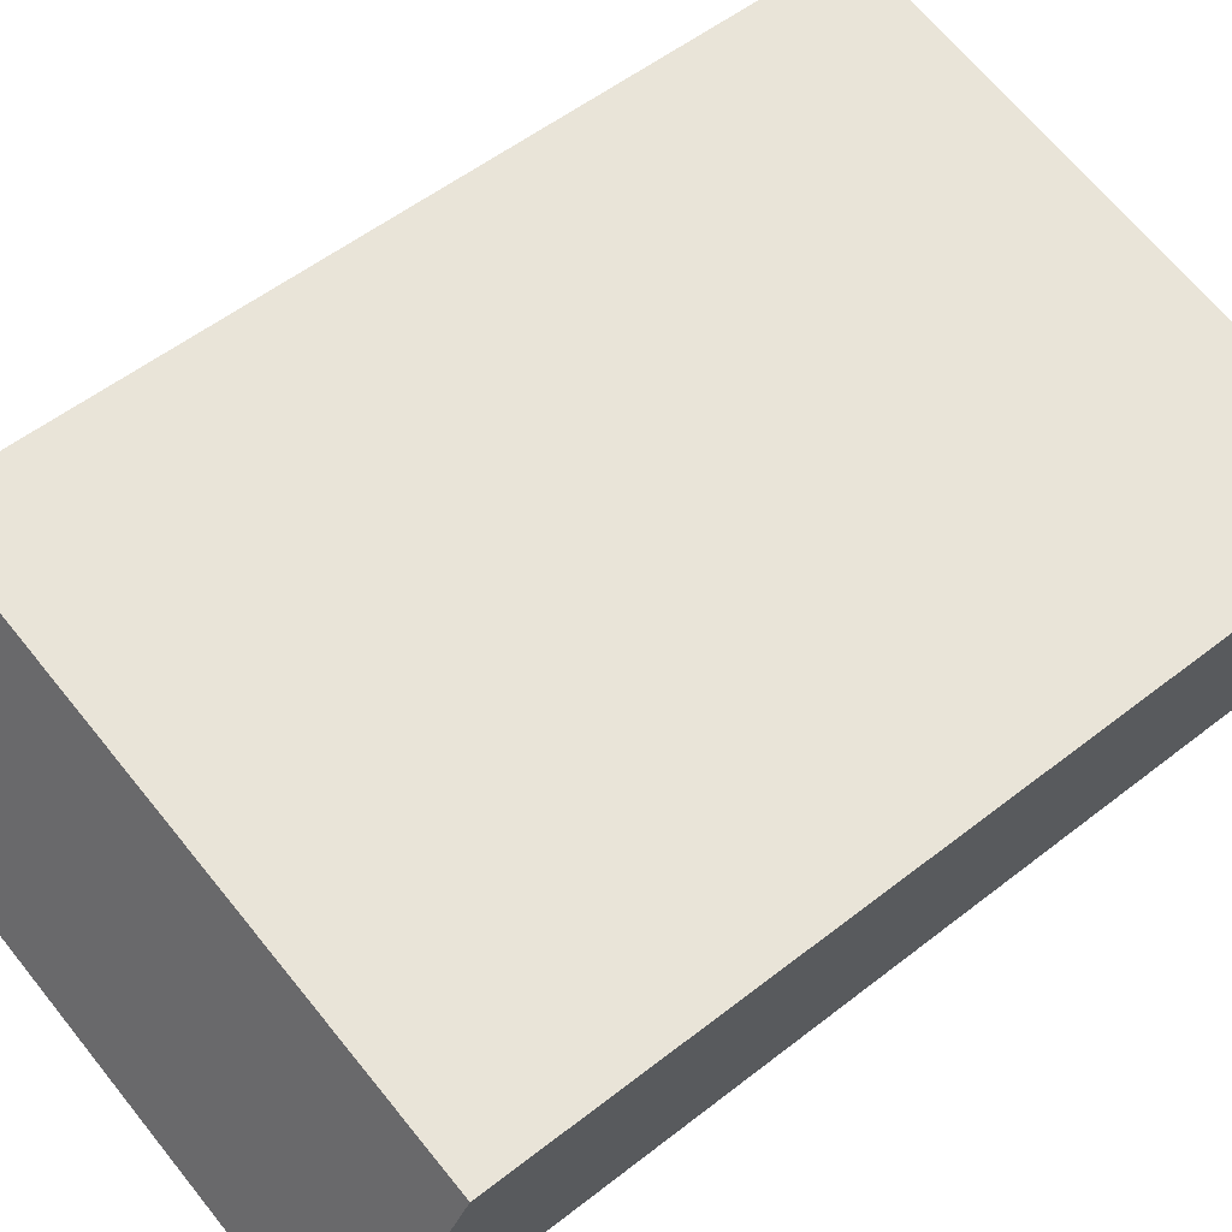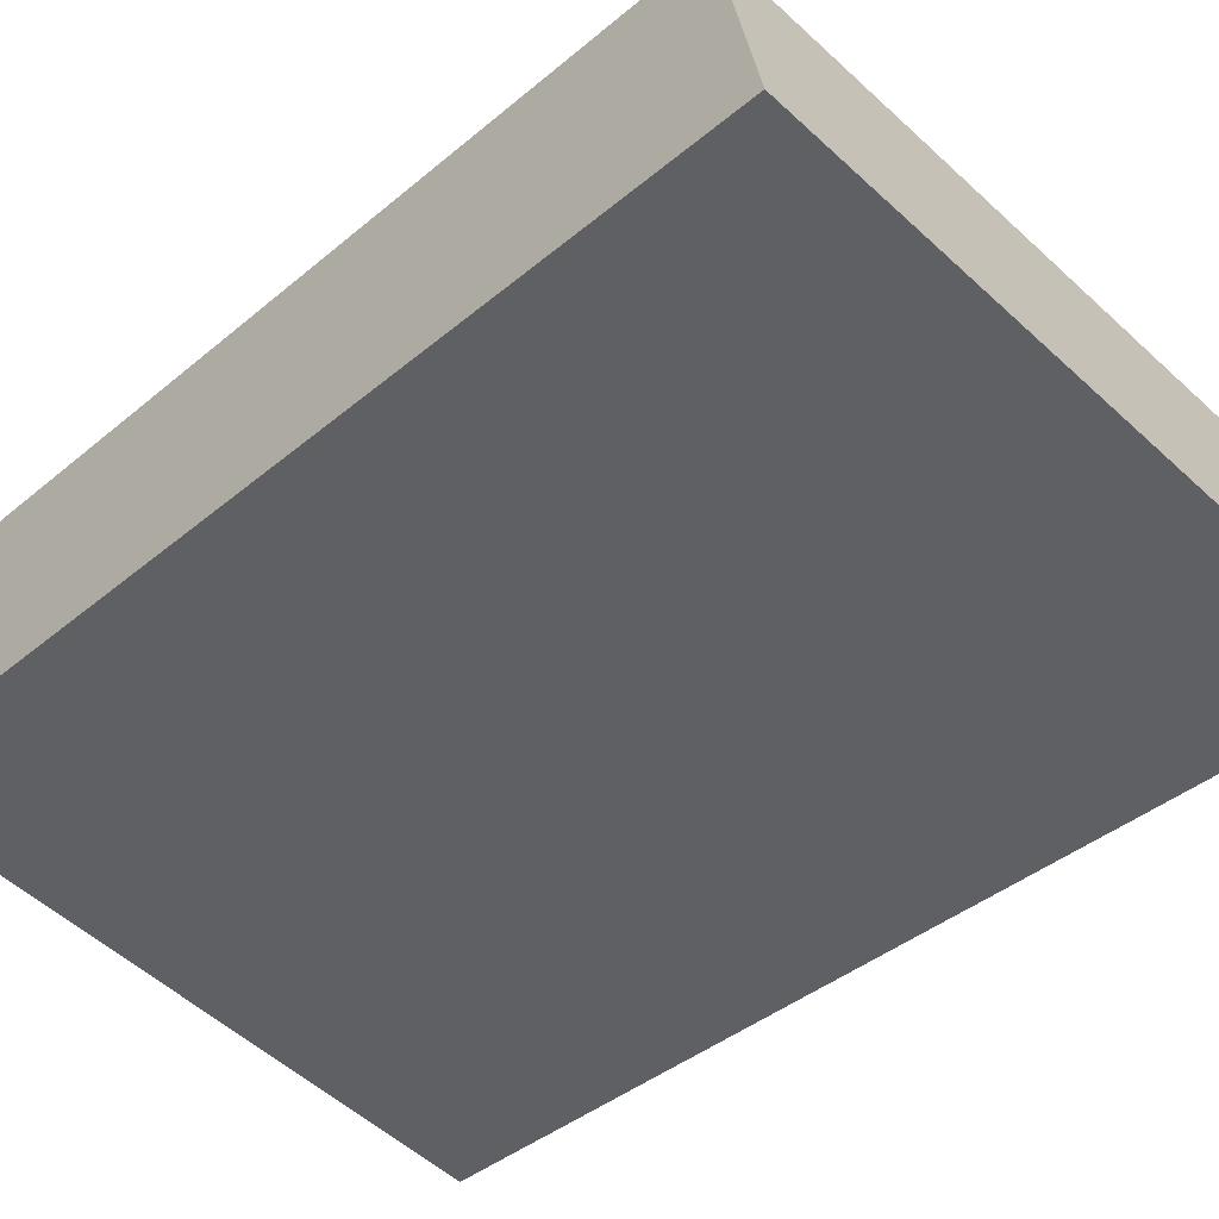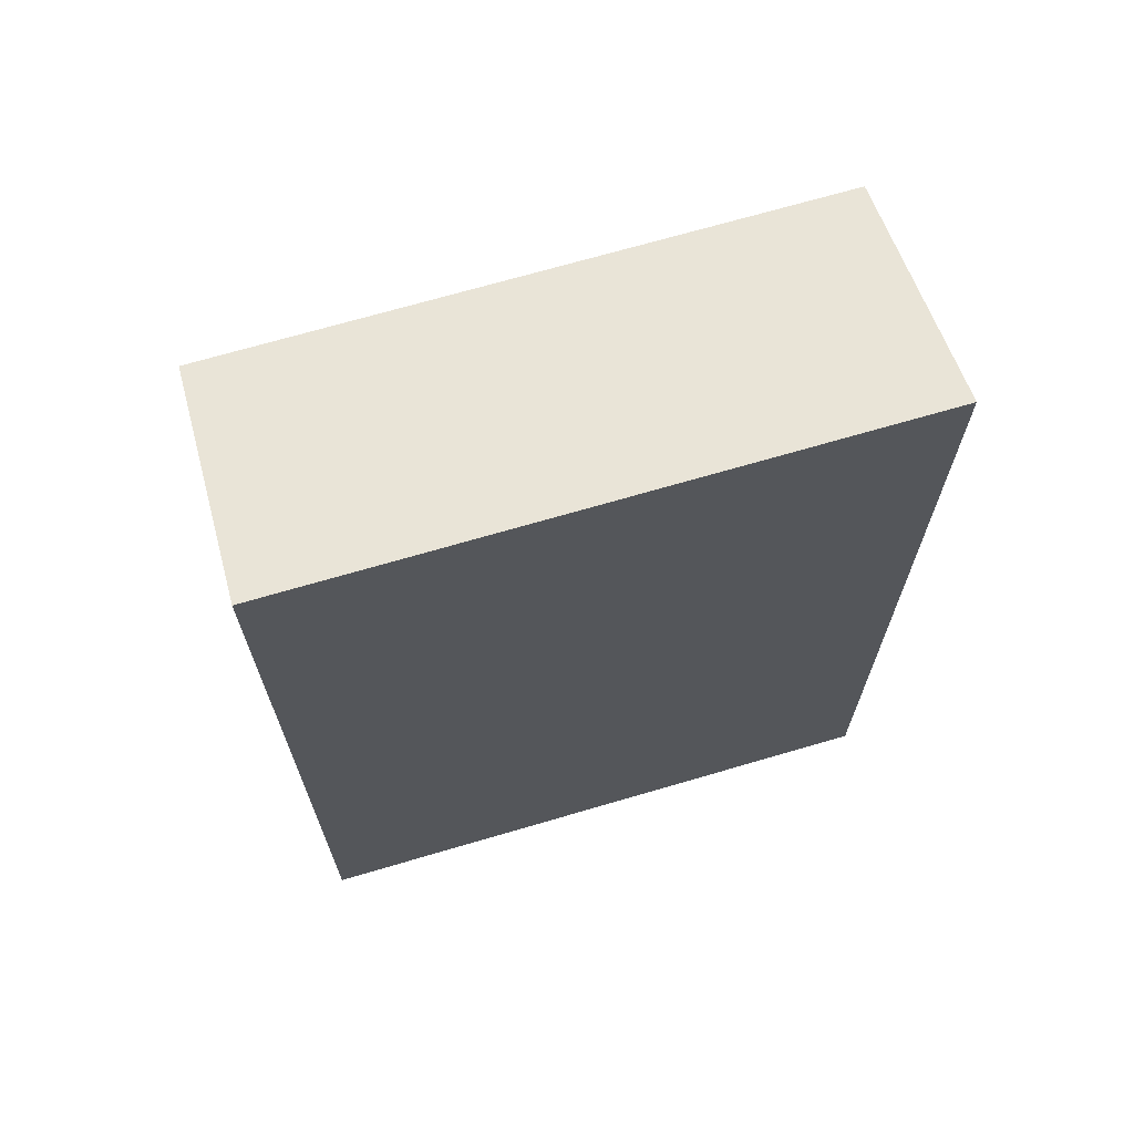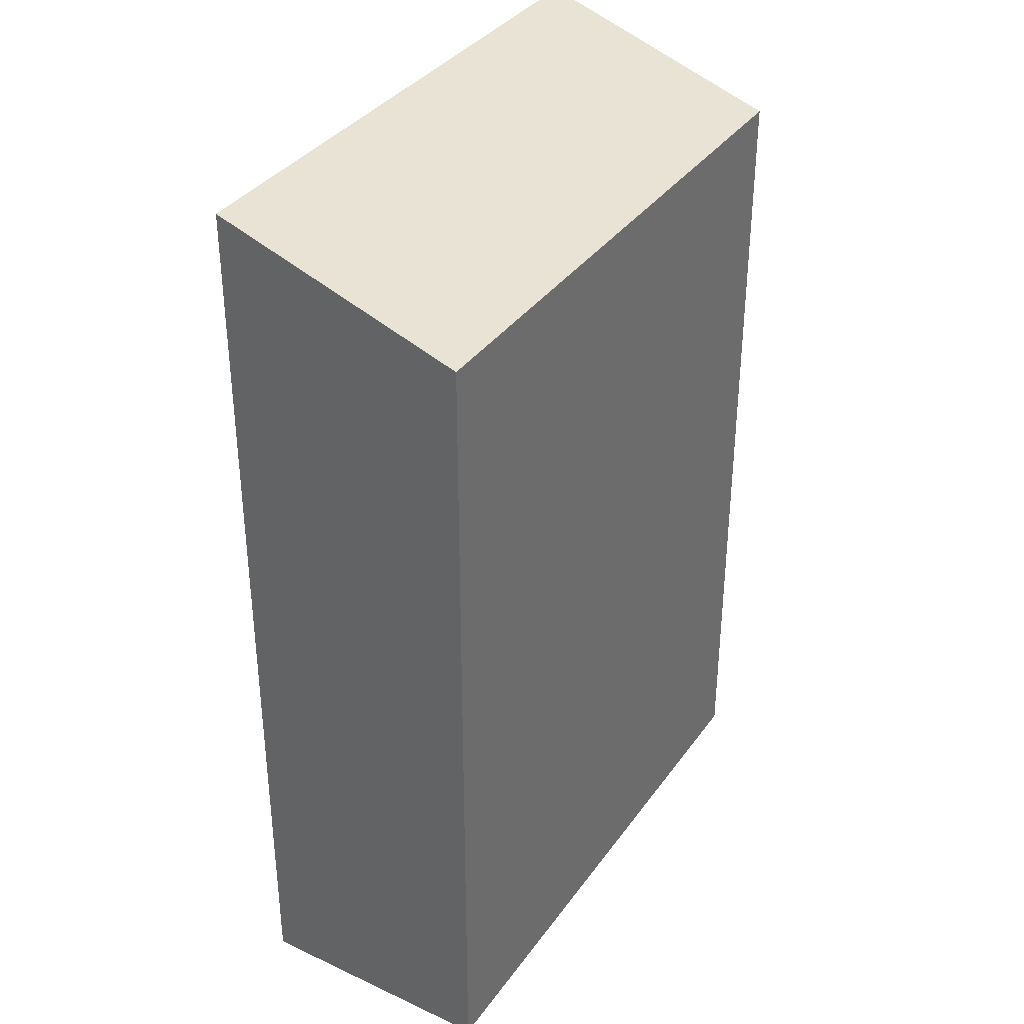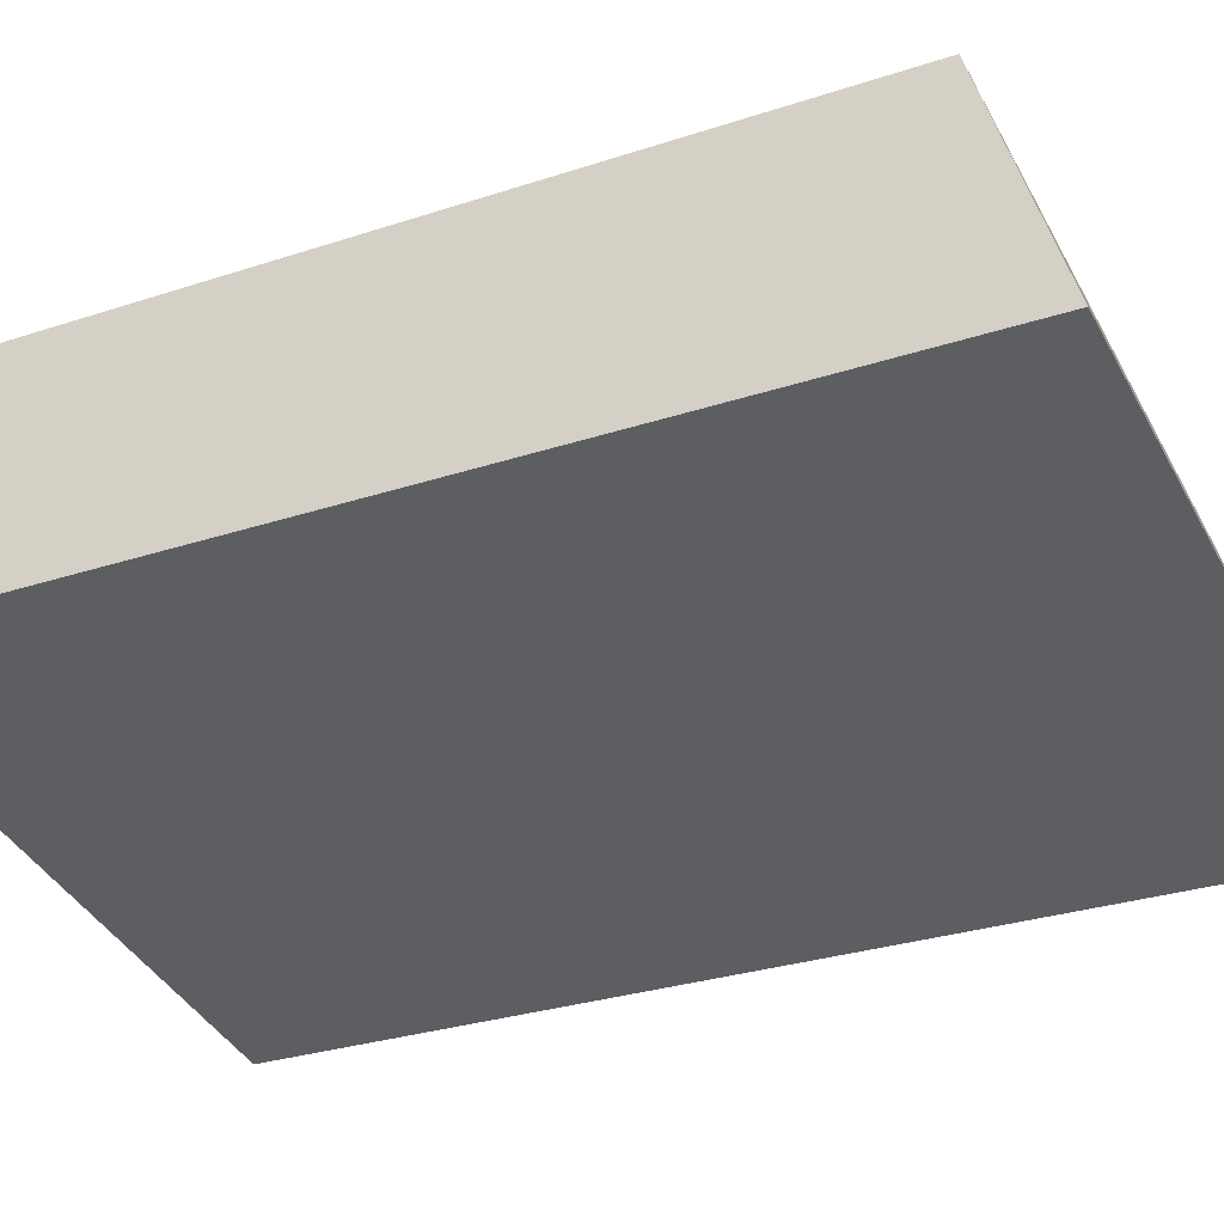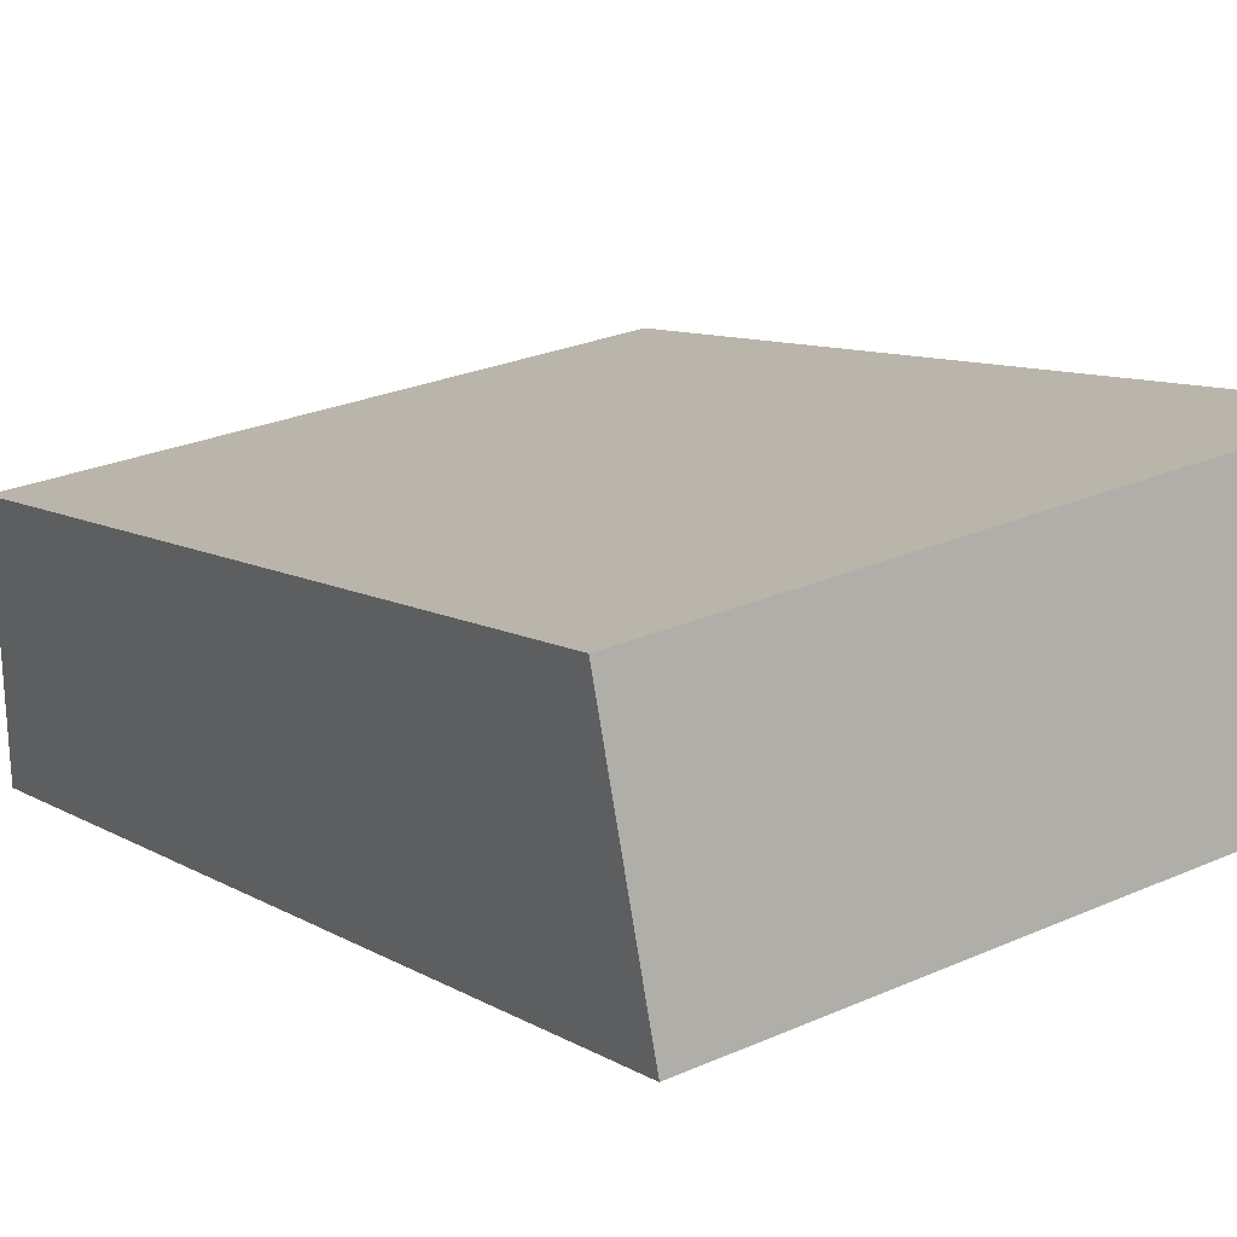
<metadata>
{"format":"obj","ext":"obj","renderer":"f3d","projection":"perspective","resolution":1024,"background":"white","views":[{"elev":54.4,"azim":-129.7,"up":"+Z"},{"elev":-39.4,"azim":136.3,"up":"+Z"},{"elev":69.4,"azim":153.7,"up":"+Y"},{"elev":35.8,"azim":-69.1,"up":"+Y"},{"elev":-28.8,"azim":116.4,"up":"+Z"},{"elev":9.1,"azim":-33.0,"up":"+Z"}]}
</metadata>
<code>
v  1.133 22.78 -6.042
v  15.72 2.141e-16 -3.497
v  1.133 3.699e-16 -6.042
v  15.72 22.78 -3.498
v  14.59 20.75 2.544
v  14.59 -1.558e-16 2.544
v  0.0004414 20.75 -0.0006567
v  0 0 0
g defaultobject
f 1 2 3
f 2 1 4
f 2 5 6
f 5 2 4
f 6 7 8
f 7 6 5
f 7 3 8
f 3 7 1
f 6 3 2
f 3 6 8
f 5 1 7
f 1 5 4

</code>
